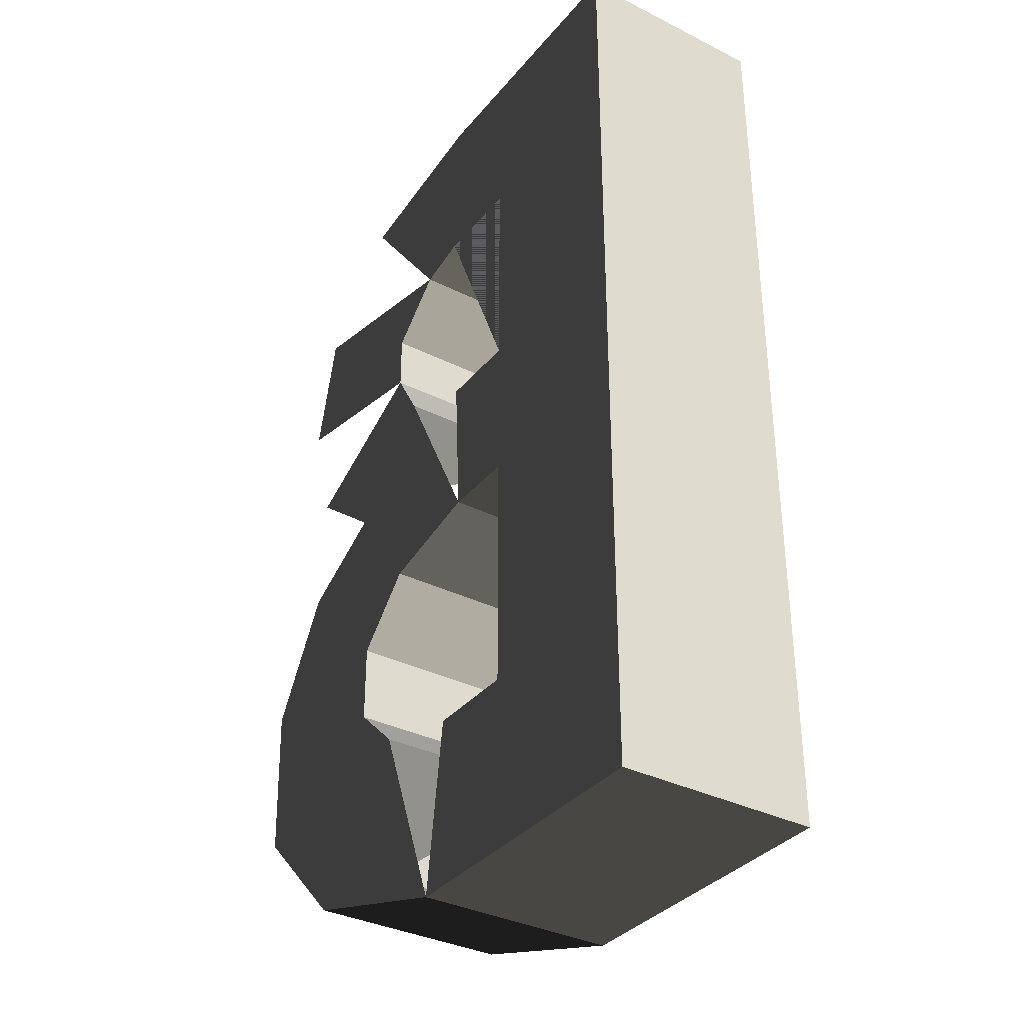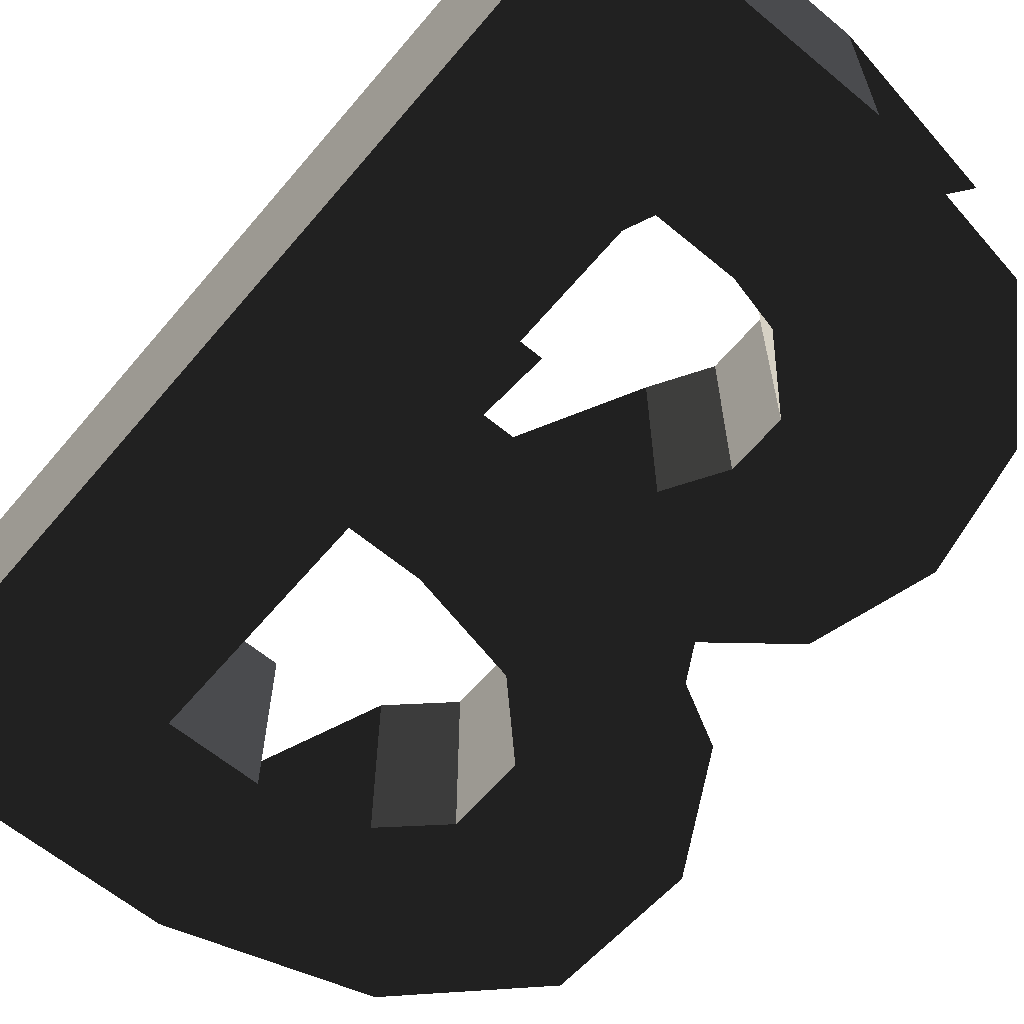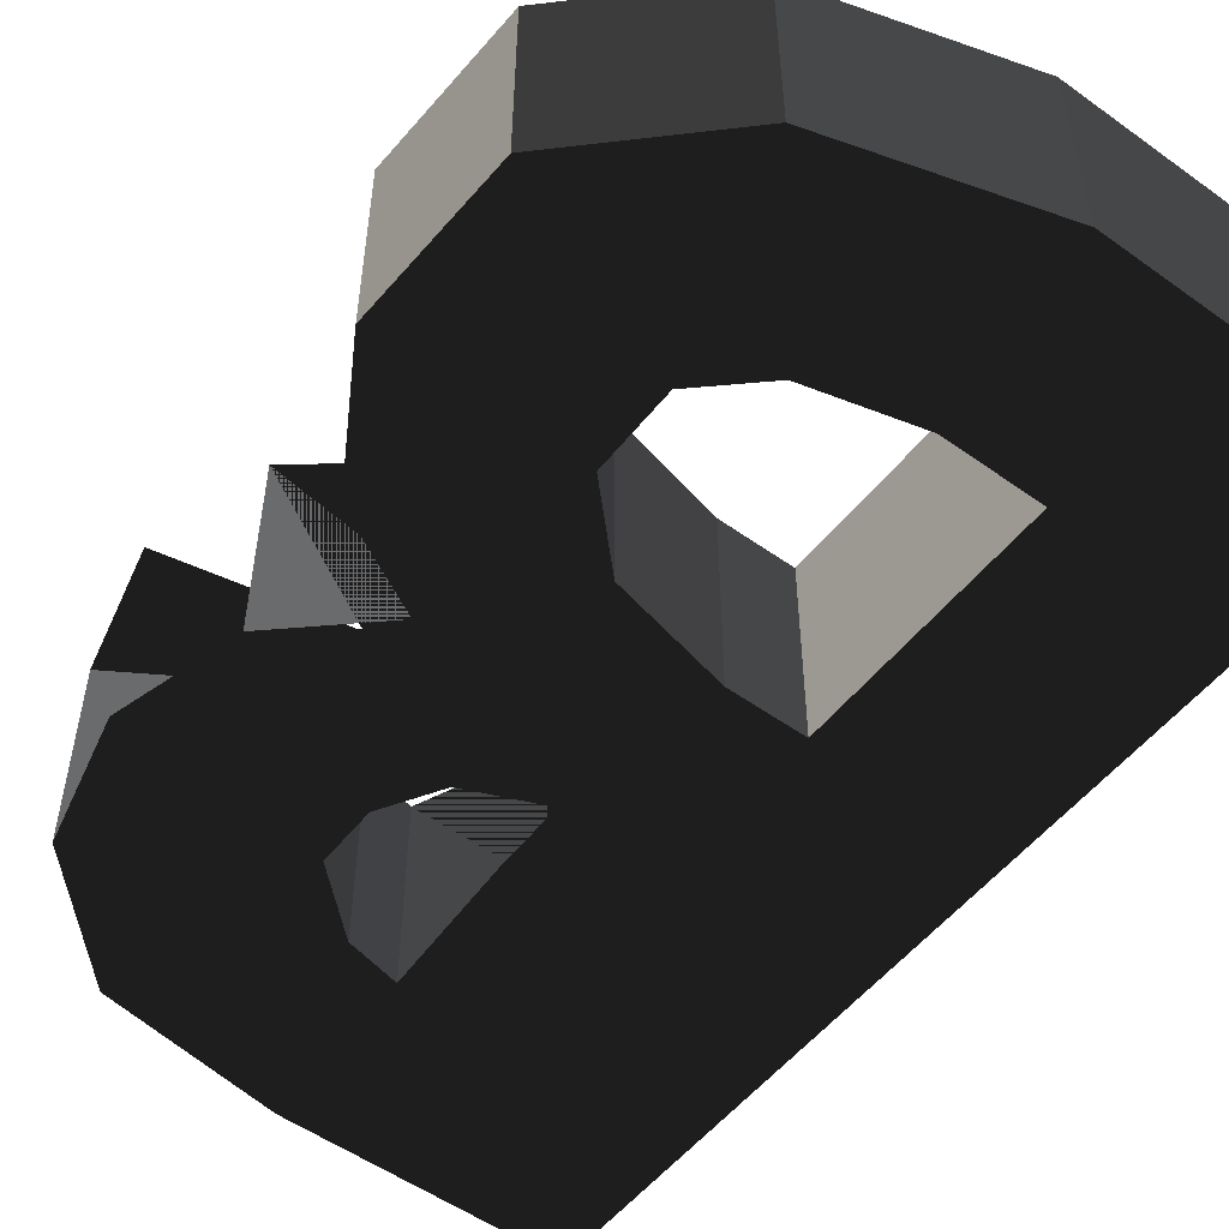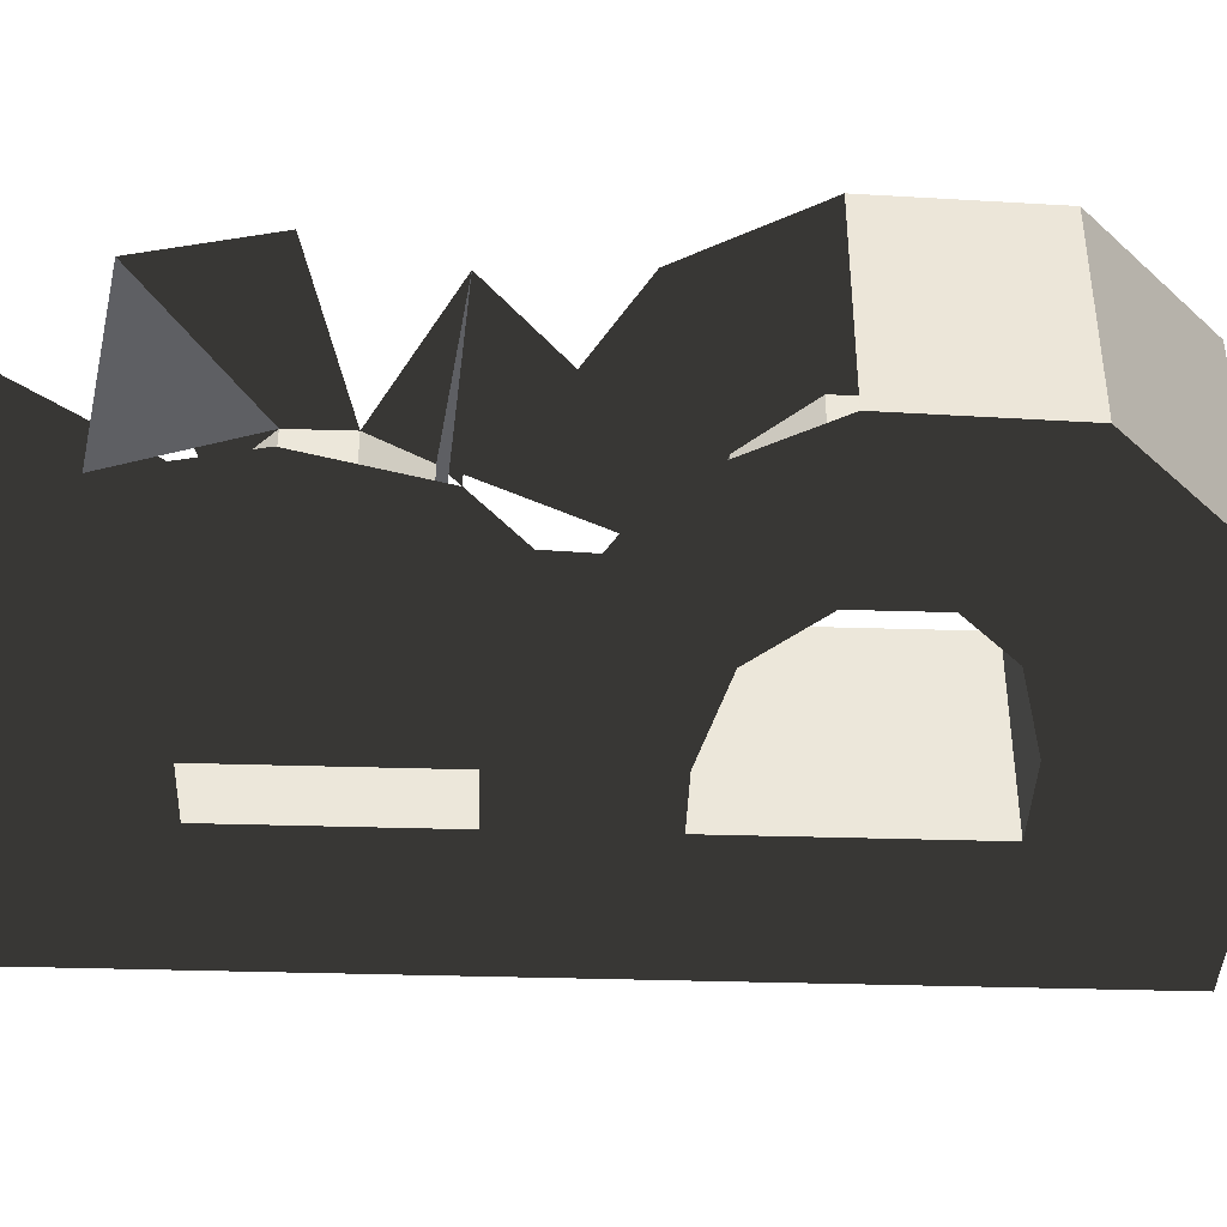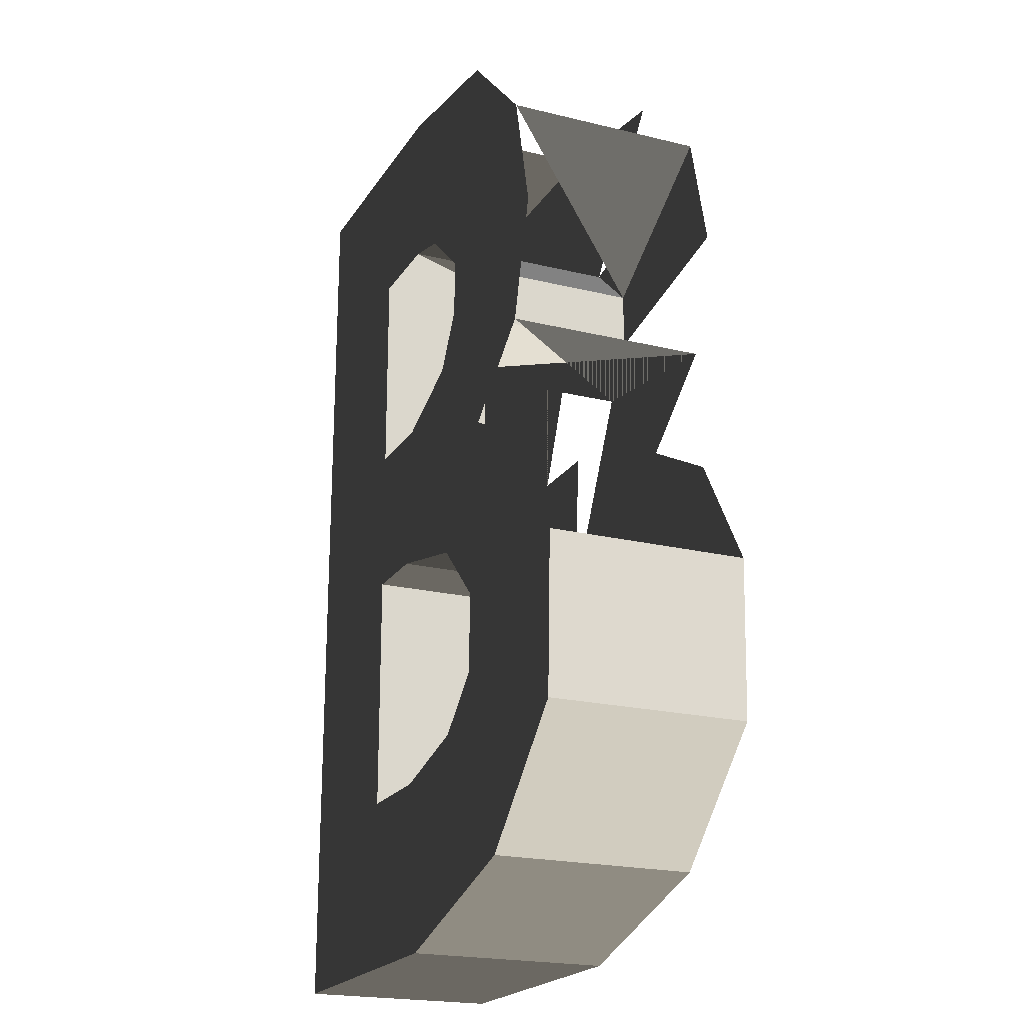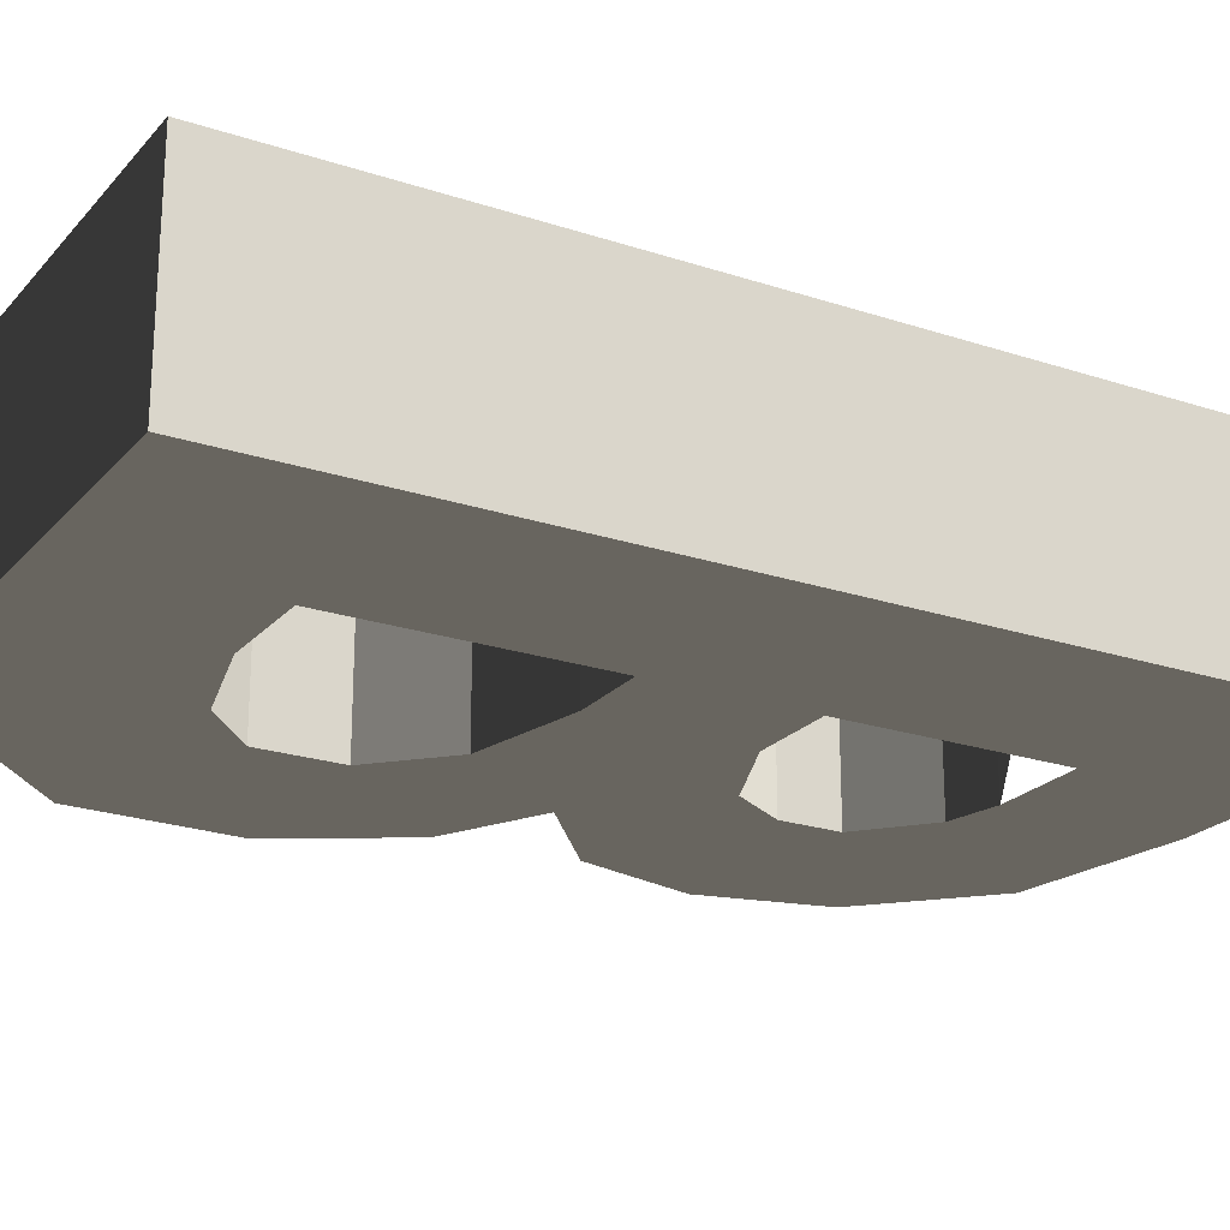
<metadata>
{"format":"obj","ext":"obj","renderer":"f3d","projection":"perspective","resolution":1024,"background":"white","views":[{"elev":-34.9,"azim":56.3,"up":"+Y"},{"elev":-62.4,"azim":139.9,"up":"+Z"},{"elev":-53.2,"azim":-37.5,"up":"+Z"},{"elev":-40.8,"azim":-92.1,"up":"+Z"},{"elev":-21.0,"azim":-113.7,"up":"+Y"},{"elev":-22.4,"azim":60.2,"up":"+Z"}]}
</metadata>
<code>
v 0.0415 0.0824 0.0381
v 0.0415 0.0284 0.0381
v 0.1095 0.0489 0.0381
v 0.1095 0.0489 0.0381
v 0.0415 0.1604 0.0381
v 0.1095 0.2214 0.0381
v 0.1095 0.2214 -0.0347
v 0.1095 0.0489 -0.0347
v 0.1095 -0.1236 -0.0347
v 0.1095 -0.1236 0.0381
v 0.0415 -0.0606 0.0381
v 0.0415 0.0284 0.0381
v 0.0415 -0.0606 -0.0347
v 0.0415 0.0284 -0.0347
v 0.1095 -0.1236 -0.0347
v 0.1095 0.0489 -0.0347
v 0.0415 0.0824 -0.0347
v 0.0415 0.0824 -0.0347
v 0.1095 0.2214 -0.0347
v 0.0415 0.1604 -0.0347
v 0.0415 0.1604 0.0381
v 0.0415 0.0824 0.0381
v 0.008 0.1604 -0.0347
v 0.008 0.1604 0.0381
v 0.01 0.2214 0.0381
v 0.1095 0.2214 0.0381
v 0.01 0.2214 -0.0347
v 0.1095 0.2214 -0.0347
v 0.008 0.1604 -0.0347
v 0.0415 0.1604 -0.0347
v -0.0532 0.2115 -0.0347
v -0.0108 0.156 -0.0347
v -0.0108 0.156 0.0381
v 0.008 0.1604 0.0381
v -0.0532 0.2115 0.0381
v 0.01 0.2214 0.0381
v -0.0532 0.2115 -0.0347
v 0.01 0.2214 -0.0347
v -0.0911 0.1739 0.0381
v -0.0911 0.1739 -0.0347
v -0.0108 0.156 0.0381
v -0.0321 0.1366 0.0381
v -0.0108 0.156 -0.0347
v -0.0321 0.1366 -0.0347
v -0.0532 0.2115 -0.0347
v -0.0911 0.1739 -0.0347
v -0.1016 0.1294 -0.0347
v -0.0321 0.1156 -0.0347
v -0.0321 0.1156 0.0381
v -0.0321 0.1366 0.0381
v -0.1016 0.1294 0.0381
v -0.0911 0.1739 0.0381
v -0.1016 0.1294 -0.0347
v -0.0911 0.1739 -0.0347
v -0.0898 0.0868 0.0381
v -0.0898 0.0868 -0.0347
v -0.0321 0.1156 0.0381
v -0.0203 0.096 0.0381
v -0.0321 0.1156 -0.0347
v -0.0203 0.096 -0.0347
v -0.1016 0.1294 -0.0347
v -0.0898 0.0868 -0.0347
v -0.0565 0.0599 -0.0347
v 0.0115 0.0824 -0.0347
v 0.0145 0.0284 -0.0347
v 0.0145 0.0284 -0.0347
v 0.0415 0.0284 -0.0347
v 0.0415 0.0824 -0.0347
v 0.0145 0.0284 0.0381
v 0.0415 0.0284 0.0381
v 0.0115 0.0824 0.0381
v 0.0415 0.0824 0.0381
v 0.0115 0.0824 -0.0347
v 0.0415 0.0824 -0.0347
v -0.0203 0.096 0.0381
v -0.0203 0.096 -0.0347
v -0.0565 0.0599 0.0381
v -0.0898 0.0868 0.0381
v 0.0145 0.0284 0.0381
v 0.0145 0.0284 0.0381
v -0.0269 0.0193 0.0381
v -0.0922 0.0409 0.0381
v 0.0145 0.0284 -0.0347
v -0.0269 0.0193 -0.0347
v -0.0565 0.0599 -0.0347
v -0.0922 0.0409 -0.0347
v -0.0565 0.0599 0.0381
v -0.0922 0.0409 0.0381
v -0.0898 0.0868 -0.0347
v -0.0898 0.0868 0.0381
v 0.1095 -0.1236 0.0381
v 0.0415 -0.0606 0.0381
v -0.0015 -0.1236 0.0381
v 0.007 -0.0606 0.0381
v 0.1095 -0.1236 -0.0347
v -0.0015 -0.1236 -0.0347
v 0.0415 -0.0606 -0.0347
v 0.007 -0.0606 -0.0347
v 0.0415 -0.0606 0.0381
v 0.007 -0.0606 0.0381
v -0.0302 -0.0508 0.0381
v -0.0302 -0.0508 -0.0347
v -0.0015 -0.1236 0.0381
v -0.0728 -0.1019 0.0381
v -0.0015 -0.1236 -0.0347
v -0.0728 -0.1019 -0.0347
v 0.007 -0.0606 -0.0347
v -0.0302 -0.0508 -0.0347
v -0.0498 -0.0325 -0.0347
v -0.116 -0.0593 -0.0347
v -0.0302 -0.0508 0.0381
v -0.0498 -0.0325 0.0381
v -0.0728 -0.1019 0.0381
v -0.116 -0.0593 0.0381
v -0.0728 -0.1019 -0.0347
v -0.116 -0.0593 -0.0347
v -0.118 -0.0023 -0.0347
v -0.118 -0.0023 0.0381
v -0.0498 -0.0036 0.0381
v -0.0498 -0.0325 0.0381
v -0.0498 -0.0036 -0.0347
v -0.0498 -0.0325 -0.0347
v -0.118 -0.0023 -0.0347
v -0.116 -0.0593 -0.0347
v -0.0269 0.0193 -0.0347
v -0.0922 0.0409 -0.0347
v -0.0498 -0.0036 0.0381
v -0.0269 0.0193 0.0381
v -0.118 -0.0023 0.0381
v -0.0922 0.0409 0.0381
v -0.118 -0.0023 -0.0347
v -0.0922 0.0409 -0.0347
g Group_001
f 1 2 3
f 1 3 6 5
f 6 3 8 7
f 8 3 10 9
f 10 3 12 11
f 11 12 14 13
f 13 14 16 15
f 16 14 17
f 16 17 20 19
g Group_002
f 21 22 24 23
f 24 22 26 25
f 25 26 28 27
f 27 28 30 29
f 27 29 32 31
f 32 29 34 33
f 33 34 36 35
g Group_003
g Group_004
f 39 40 42 41
f 41 42 44 43
f 43 44 46 45
f 46 44 48 47
f 48 44 50 49
f 49 50 52 51
g Group_005
g Group_006
f 55 56 58 57
f 57 58 60 59
f 59 60 62 61
f 62 60 64 63
f 63 64 65
f 65 64 68 67
f 65 67 70 69
f 69 70 72 71
g Group_007
g Group_008
f 75 76 78 77
f 75 77 79
f 79 77 82 81
f 79 81 84 83
f 83 84 86 85
g Group_009
g Group_010
g Group_011
f 91 92 94 93
f 91 93 96 95
f 95 96 98 97
f 97 98 100 99
g Group_012
f 101 102 104 103
f 103 104 106 105
f 105 106 108 107
f 108 106 110 109
f 108 109 112 111
f 111 112 114 113
f 113 114 116 115
f 116 114 118 117
f 118 114 120 119
f 119 120 122 121
f 121 122 124 123
f 121 123 126 125
f 121 125 128 127
f 127 128 130 129
g Group_013

</code>
